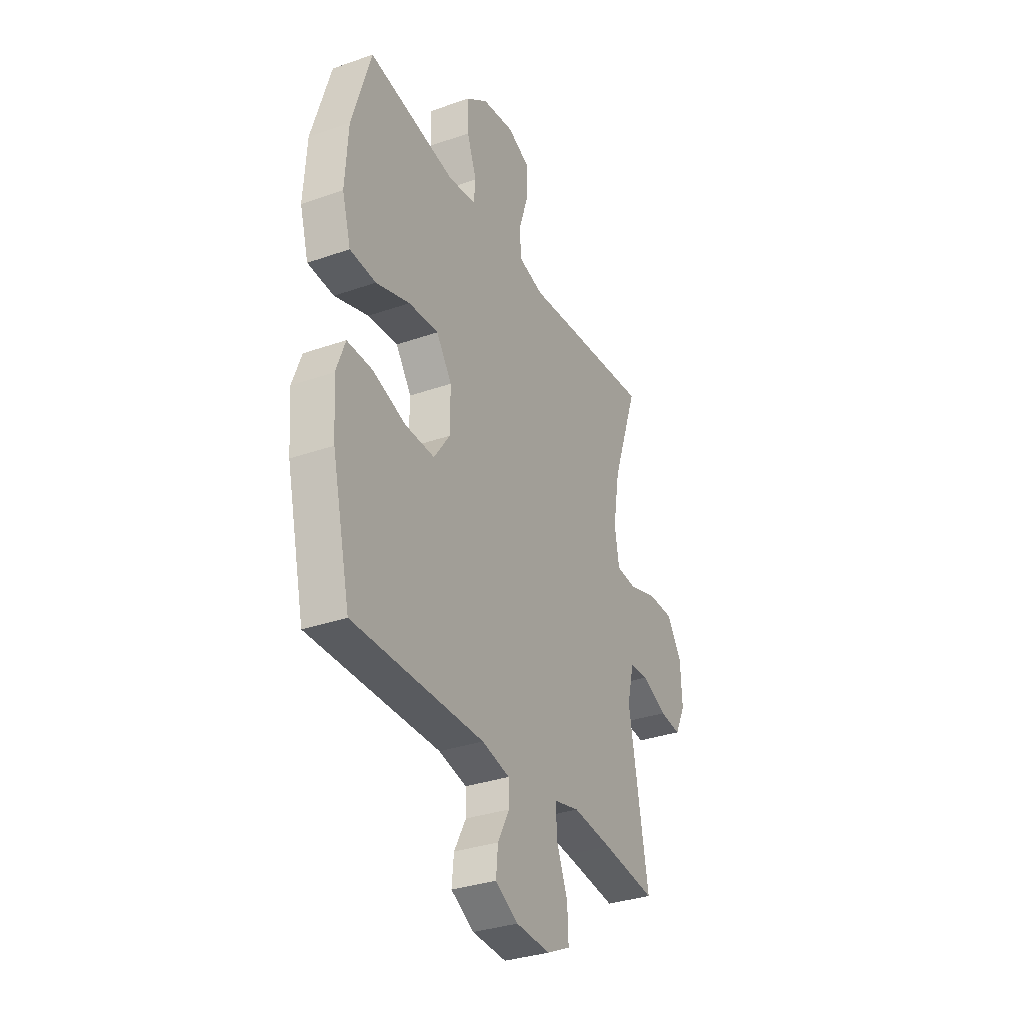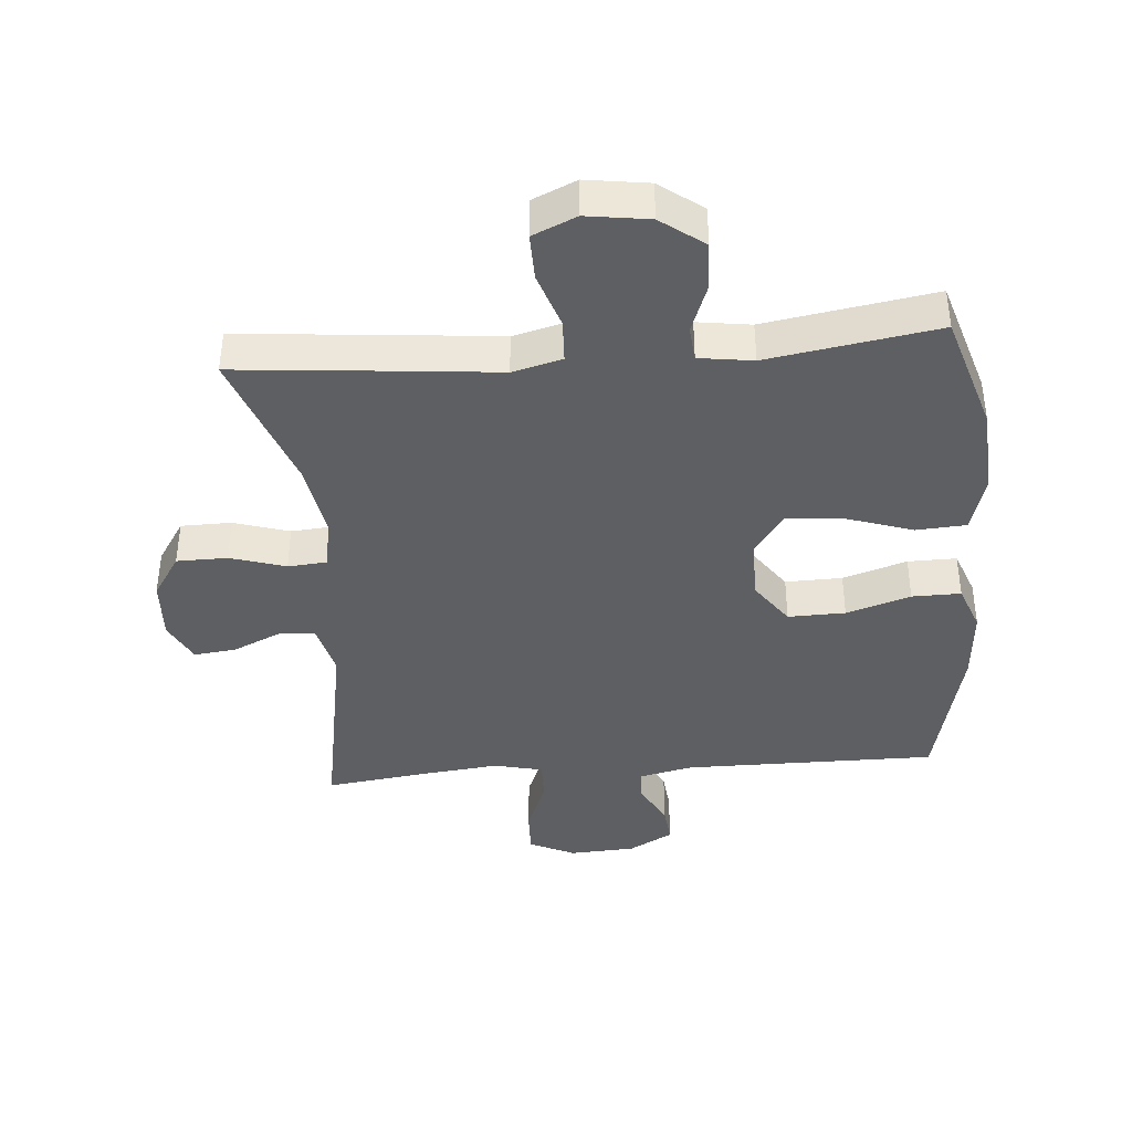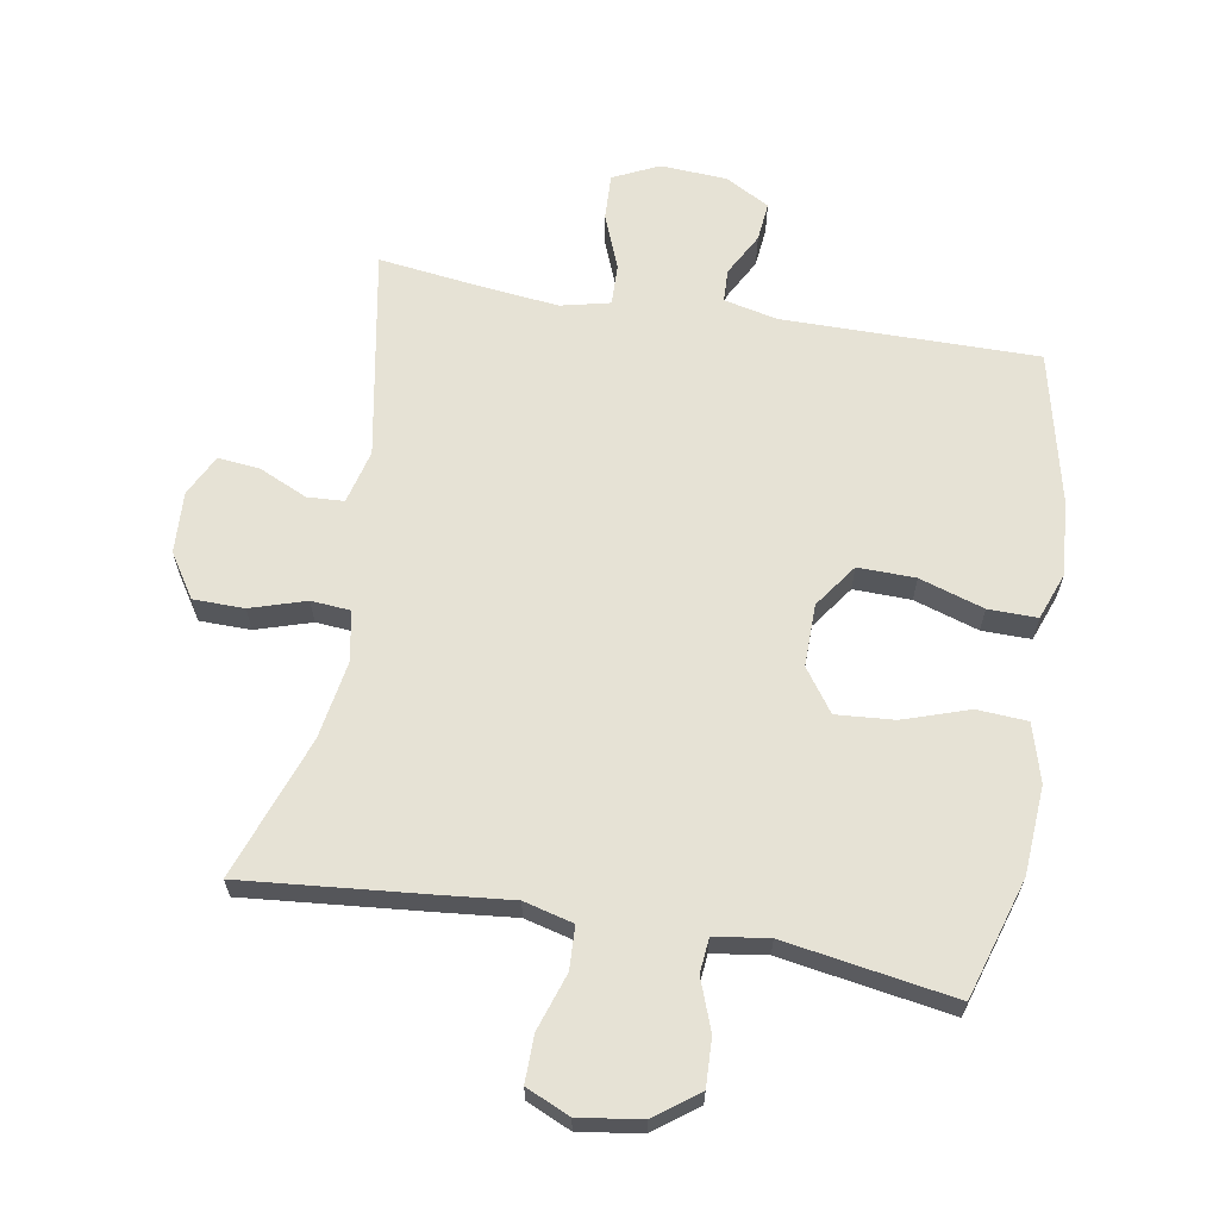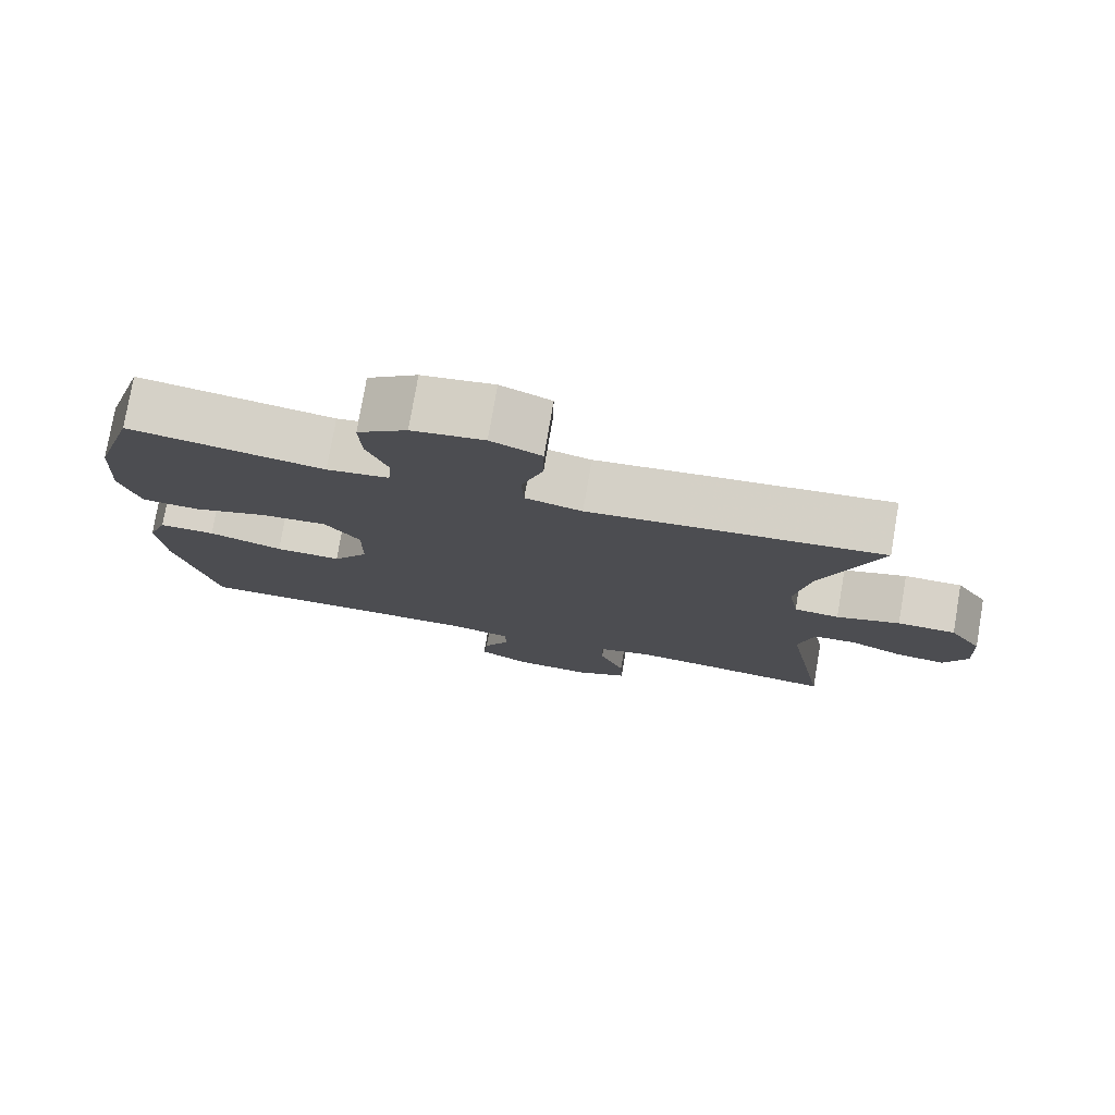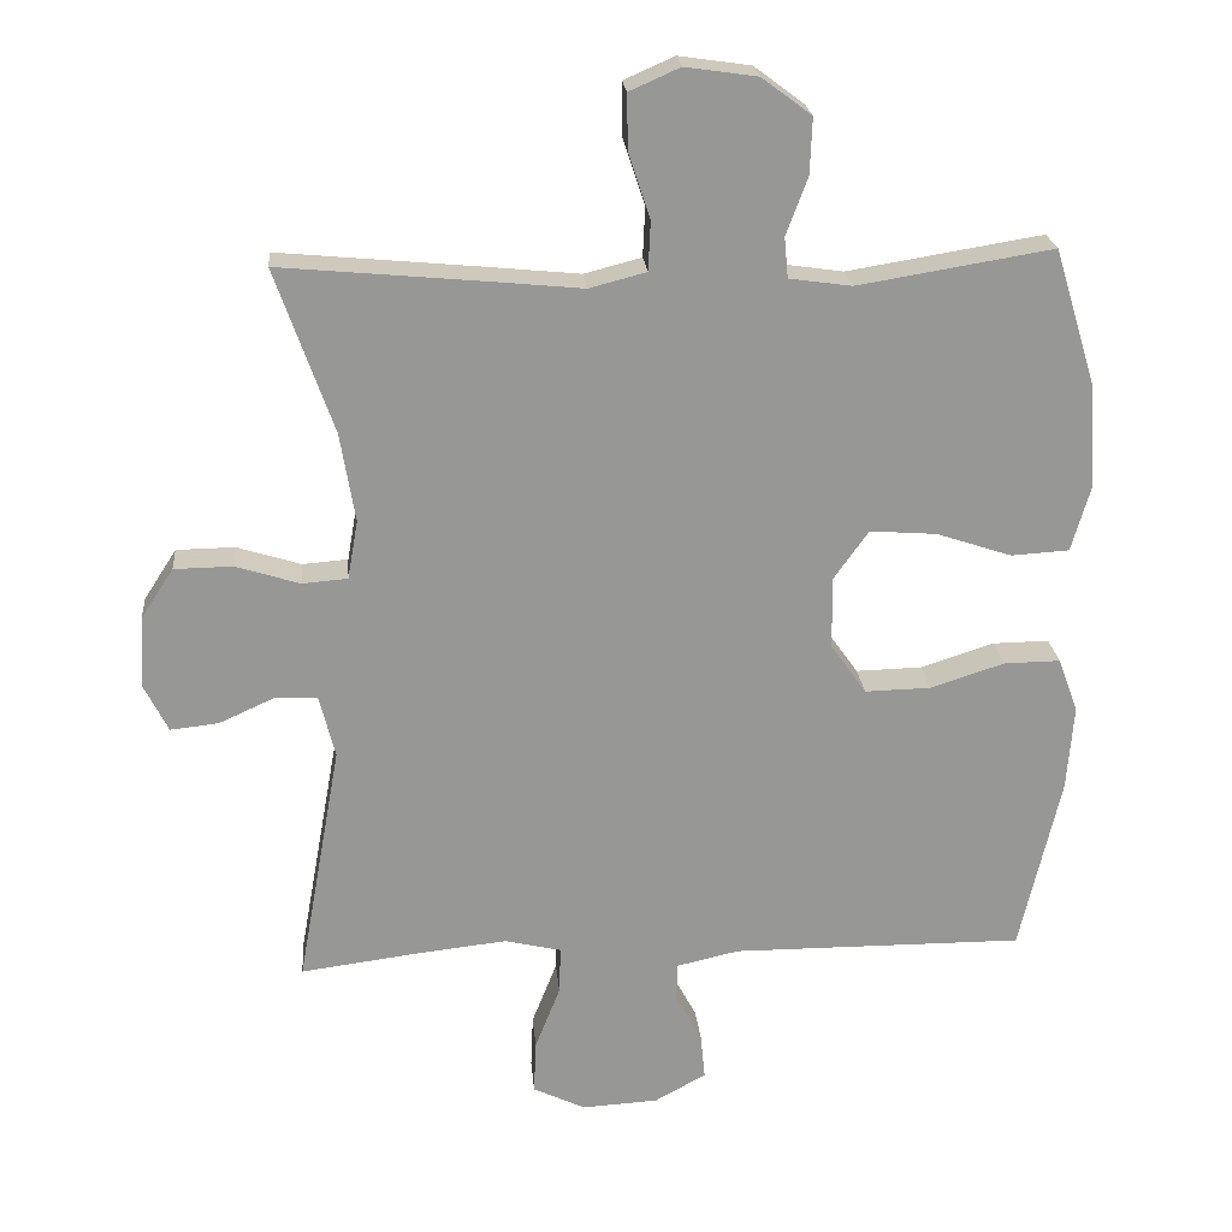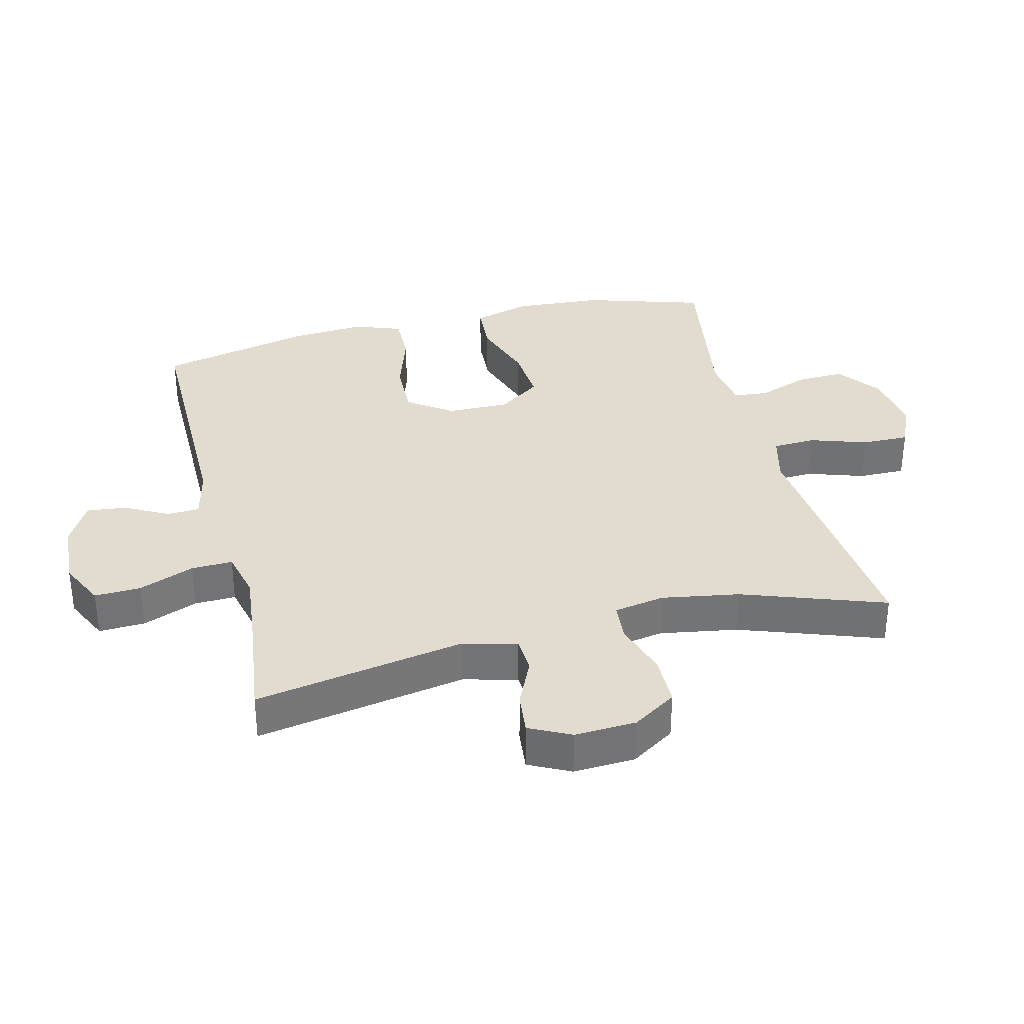
<metadata>
{"format":"obj","ext":"obj","renderer":"f3d","projection":"perspective","resolution":1024,"background":"white","views":[{"elev":-32.8,"azim":115.9,"up":"+Z"},{"elev":-39.9,"azim":4.7,"up":"+Y"},{"elev":64.0,"azim":9.8,"up":"+Y"},{"elev":77.5,"azim":-170.3,"up":"+Z"},{"elev":22.3,"azim":-5.1,"up":"+Z"},{"elev":34.2,"azim":-103.9,"up":"+Y"}]}
</metadata>
<code>
v -0.5 0.07 0.5
v -0.222 0.07 0.474
v -0.102 0.07 0.462
v -0.025 0.07 0.482
v -0.022 0.07 0.549
v -0.051 0.07 0.637
v -0.052 0.07 0.71
v 0.016 0.07 0.74
v 0.113 0.07 0.726
v 0.18 0.07 0.676
v 0.177 0.07 0.601
v 0.148 0.07 0.523
v 0.153 0.07 0.469
v 0.237 0.07 0.457
v 0.5 0.07 0.5
v 0.557 0.07 0.314
v 0.566 0.07 0.177
v 0.54 0.07 0.087
v 0.462 0.07 0.082
v 0.36 0.07 0.116
v 0.27 0.07 0.123
v 0.223 0.07 0.057
v 0.224 0.07 -0.04
v 0.272 0.07 -0.108
v 0.361 0.07 -0.106
v 0.461 0.07 -0.074
v 0.537 0.07 -0.073
v 0.564 0.07 -0.146
v 0.555 0.07 -0.262
v 0.5 0.07 -0.5
v 0.105 0.07 -0.498
v 0.021 0.07 -0.517
v 0.019 0.07 -0.568
v 0.055 0.07 -0.635
v 0.061 0.07 -0.696
v -0.008 0.07 -0.734
v -0.111 0.07 -0.74
v -0.182 0.07 -0.706
v -0.179 0.07 -0.634
v -0.145 0.07 -0.548
v -0.143 0.07 -0.484
v -0.219 0.07 -0.466
v -0.338 0.07 -0.479
v -0.5 0.07 -0.5
v -0.441 0.07 -0.173
v -0.462 0.07 -0.089
v -0.519 0.07 -0.086
v -0.594 0.07 -0.12
v -0.659 0.07 -0.127
v -0.691 0.07 -0.063
v -0.686 0.07 0.033
v -0.642 0.07 0.101
v -0.563 0.07 0.102
v -0.477 0.07 0.075
v -0.416 0.07 0.08
v -0.402 0.07 0.159
v -0.422 0.07 0.279
v -0.5 0 0.5
v -0.222 0 0.474
v -0.102 0 0.462
v -0.025 0 0.482
v -0.022 0 0.549
v -0.051 0 0.637
v -0.052 0 0.71
v 0.016 0 0.74
v 0.113 0 0.726
v 0.18 0 0.676
v 0.177 0 0.601
v 0.148 0 0.523
v 0.153 0 0.469
v 0.237 0 0.457
v 0.5 0 0.5
v 0.557 0 0.314
v 0.566 0 0.177
v 0.54 0 0.087
v 0.462 0 0.082
v 0.36 0 0.116
v 0.27 0 0.123
v 0.223 0 0.057
v 0.224 0 -0.04
v 0.272 0 -0.108
v 0.361 0 -0.106
v 0.461 0 -0.074
v 0.537 0 -0.073
v 0.564 0 -0.146
v 0.555 0 -0.262
v 0.5 0 -0.5
v 0.105 0 -0.498
v 0.021 0 -0.517
v 0.019 0 -0.568
v 0.055 0 -0.635
v 0.061 0 -0.696
v -0.008 0 -0.734
v -0.111 0 -0.74
v -0.182 0 -0.706
v -0.179 0 -0.634
v -0.145 0 -0.548
v -0.143 0 -0.484
v -0.219 0 -0.466
v -0.338 0 -0.479
v -0.5 0 -0.5
v -0.441 0 -0.173
v -0.462 0 -0.089
v -0.519 0 -0.086
v -0.594 0 -0.12
v -0.659 0 -0.127
v -0.691 0 -0.063
v -0.686 0 0.033
v -0.642 0 0.101
v -0.563 0 0.102
v -0.477 0 0.075
v -0.416 0 0.08
v -0.402 0 0.159
v -0.422 0 0.279
f 51 52 53 54
f 51 54 55
f 50 51 55
f 47 48 49 50
f 46 47 50 55
f 45 46 55
f 43 44 45
f 42 43 45 55
f 41 42 55 56
f 37 38 39 40
f 37 40 41
f 36 37 41
f 33 34 35 36
f 32 33 36 41
f 31 32 41 56
f 25 26 27 28
f 24 25 28 29
f 17 18 19 20
f 17 20 21
f 14 15 16 17
f 13 14 17 21
f 9 10 11 12
f 9 12 13
f 8 9 13
f 5 6 7 8
f 4 5 8 13
f 3 4 13 21
f 57 1 2 3
f 24 29 30 31
f 23 24 31 56
f 22 23 56 57
f 3 21 22 57
f 111 110 109 108
f 112 111 108
f 112 108 107
f 107 106 105 104
f 112 107 104 103
f 112 103 102
f 102 101 100
f 112 102 100 99
f 113 112 99 98
f 97 96 95 94
f 98 97 94
f 98 94 93
f 93 92 91 90
f 98 93 90 89
f 113 98 89 88
f 85 84 83 82
f 86 85 82 81
f 77 76 75 74
f 78 77 74
f 74 73 72 71
f 78 74 71 70
f 69 68 67 66
f 70 69 66
f 70 66 65
f 65 64 63 62
f 70 65 62 61
f 78 70 61 60
f 60 59 58 114
f 88 87 86 81
f 113 88 81 80
f 114 113 80 79
f 114 79 78 60
f 1 58 59 2
f 2 59 60 3
f 3 60 61 4
f 4 61 62 5
f 5 62 63 6
f 6 63 64 7
f 7 64 65 8
f 8 65 66 9
f 9 66 67 10
f 10 67 68 11
f 11 68 69 12
f 12 69 70 13
f 13 70 71 14
f 14 71 72 15
f 15 72 73 16
f 16 73 74 17
f 17 74 75 18
f 18 75 76 19
f 19 76 77 20
f 20 77 78 21
f 21 78 79 22
f 22 79 80 23
f 23 80 81 24
f 24 81 82 25
f 25 82 83 26
f 26 83 84 27
f 27 84 85 28
f 28 85 86 29
f 29 86 87 30
f 30 87 88 31
f 31 88 89 32
f 32 89 90 33
f 33 90 91 34
f 34 91 92 35
f 35 92 93 36
f 36 93 94 37
f 37 94 95 38
f 38 95 96 39
f 39 96 97 40
f 40 97 98 41
f 41 98 99 42
f 42 99 100 43
f 43 100 101 44
f 44 101 102 45
f 45 102 103 46
f 46 103 104 47
f 47 104 105 48
f 48 105 106 49
f 49 106 107 50
f 50 107 108 51
f 51 108 109 52
f 52 109 110 53
f 53 110 111 54
f 54 111 112 55
f 55 112 113 56
f 56 113 114 57
f 57 114 58 1

</code>
